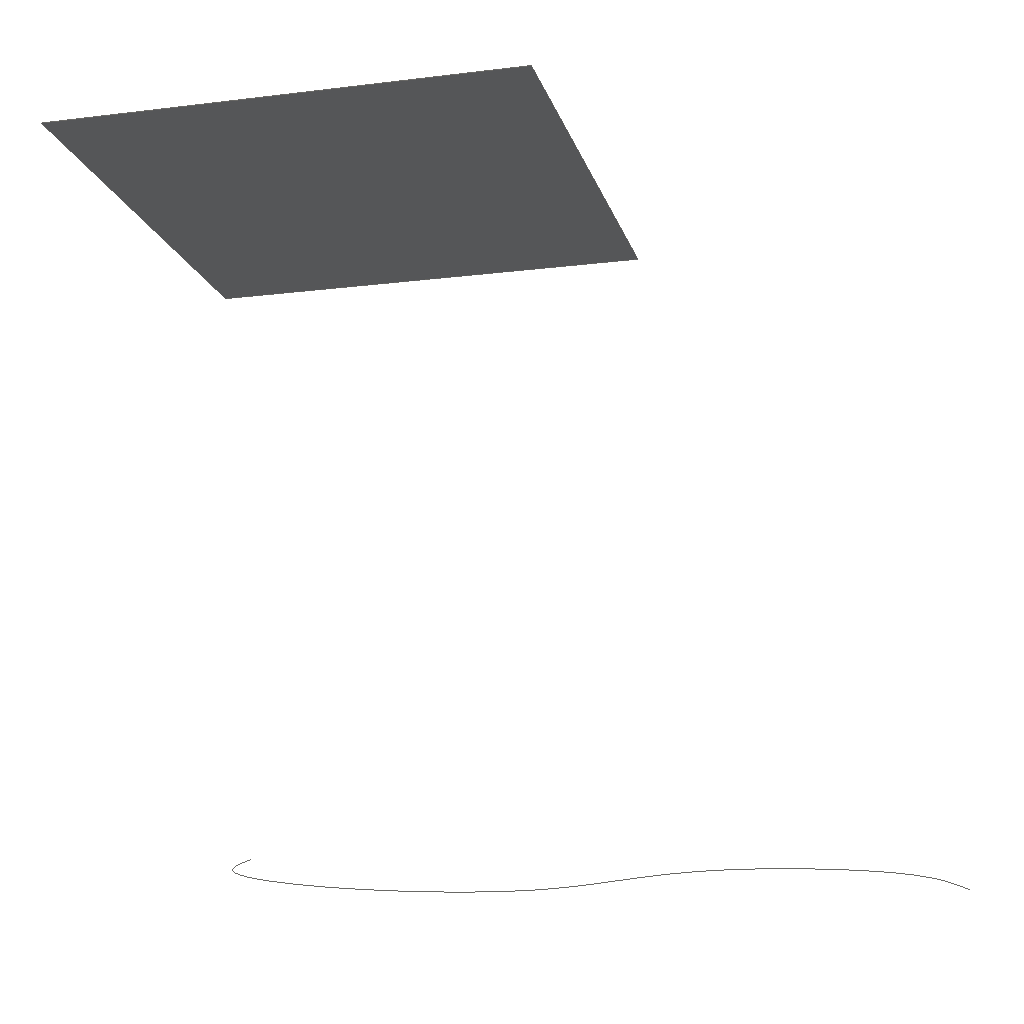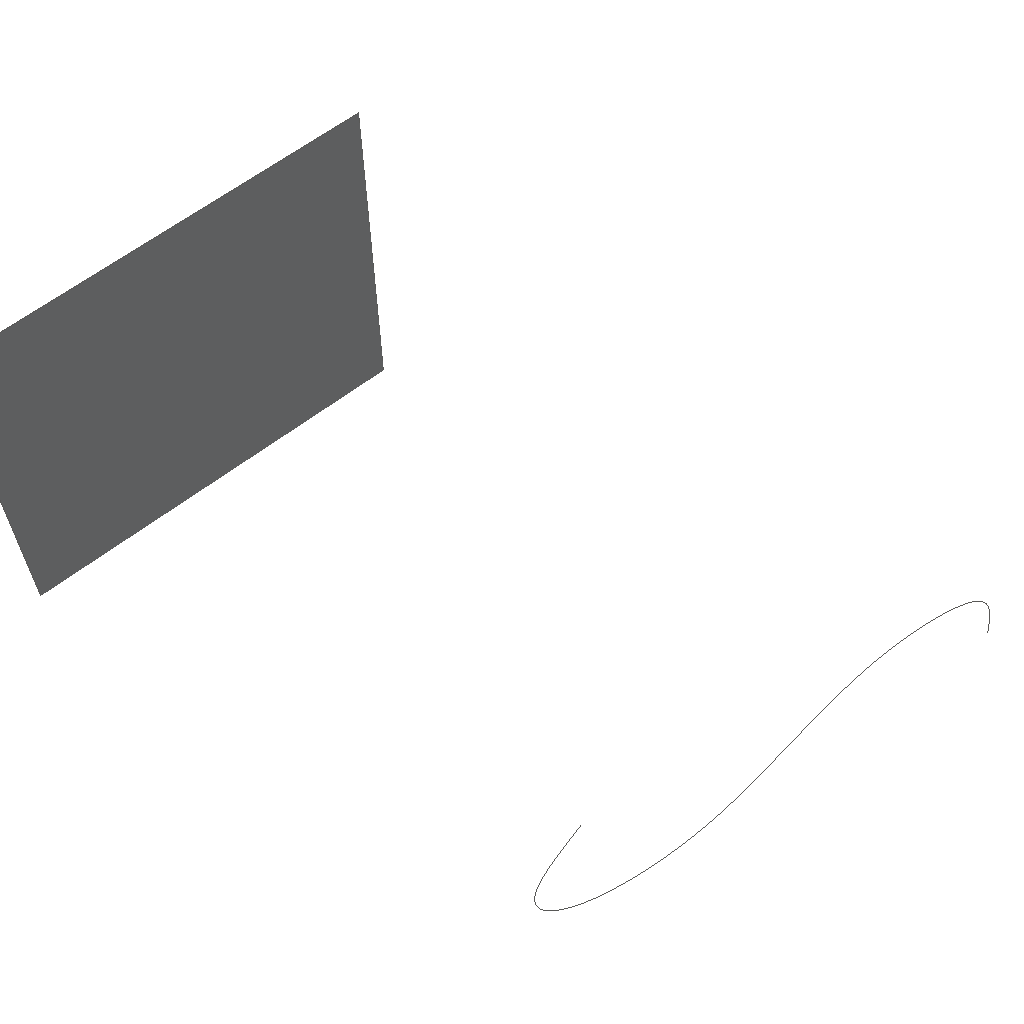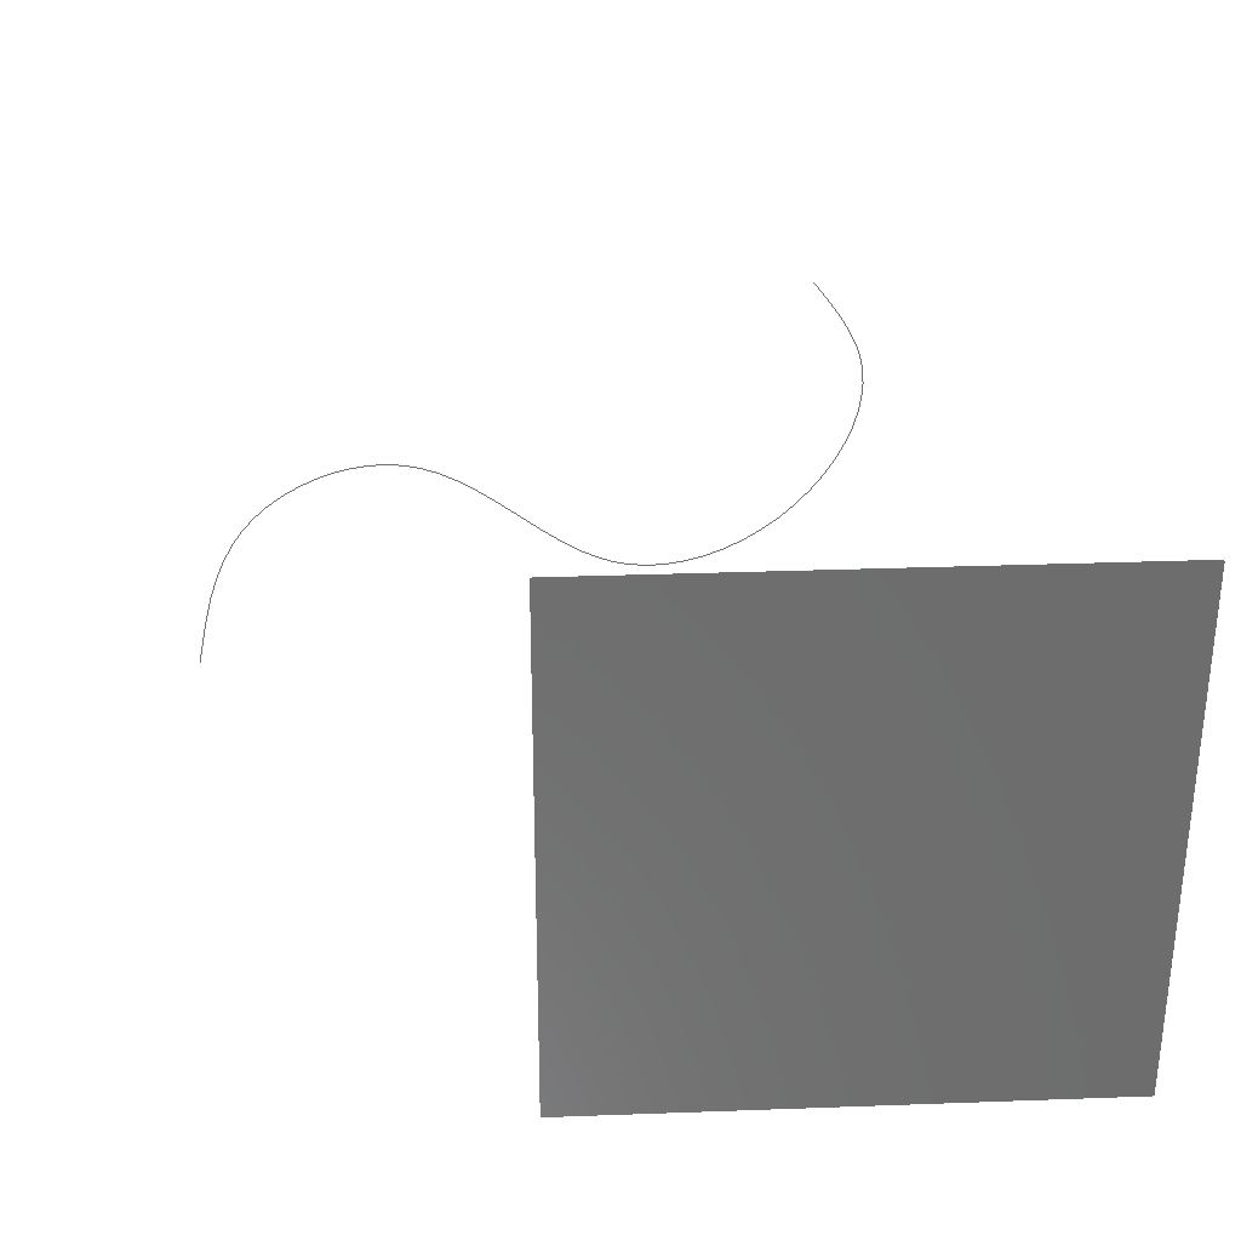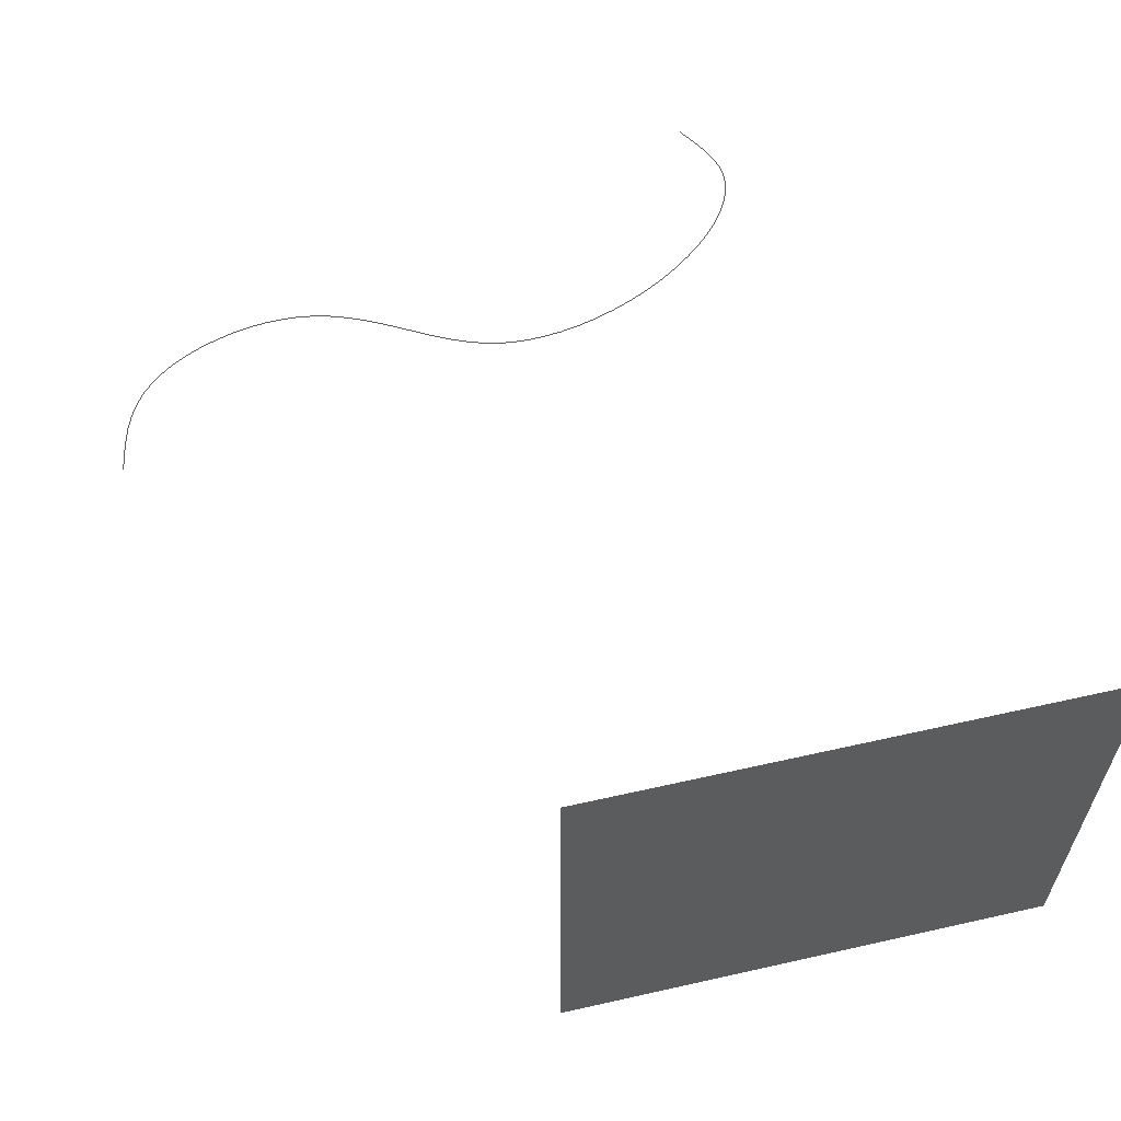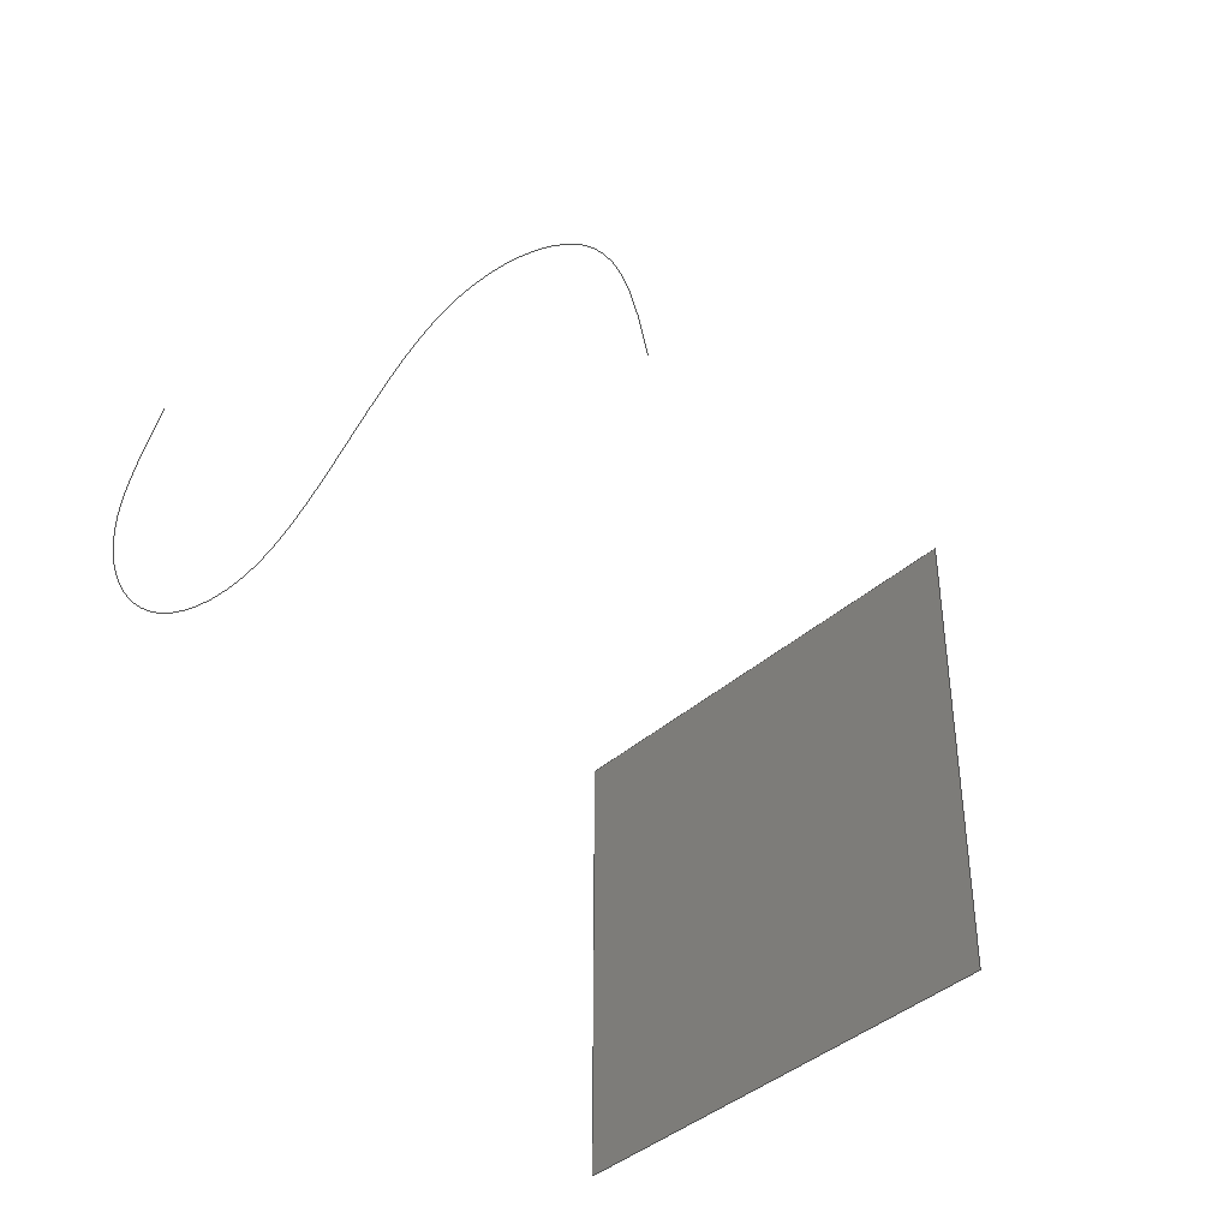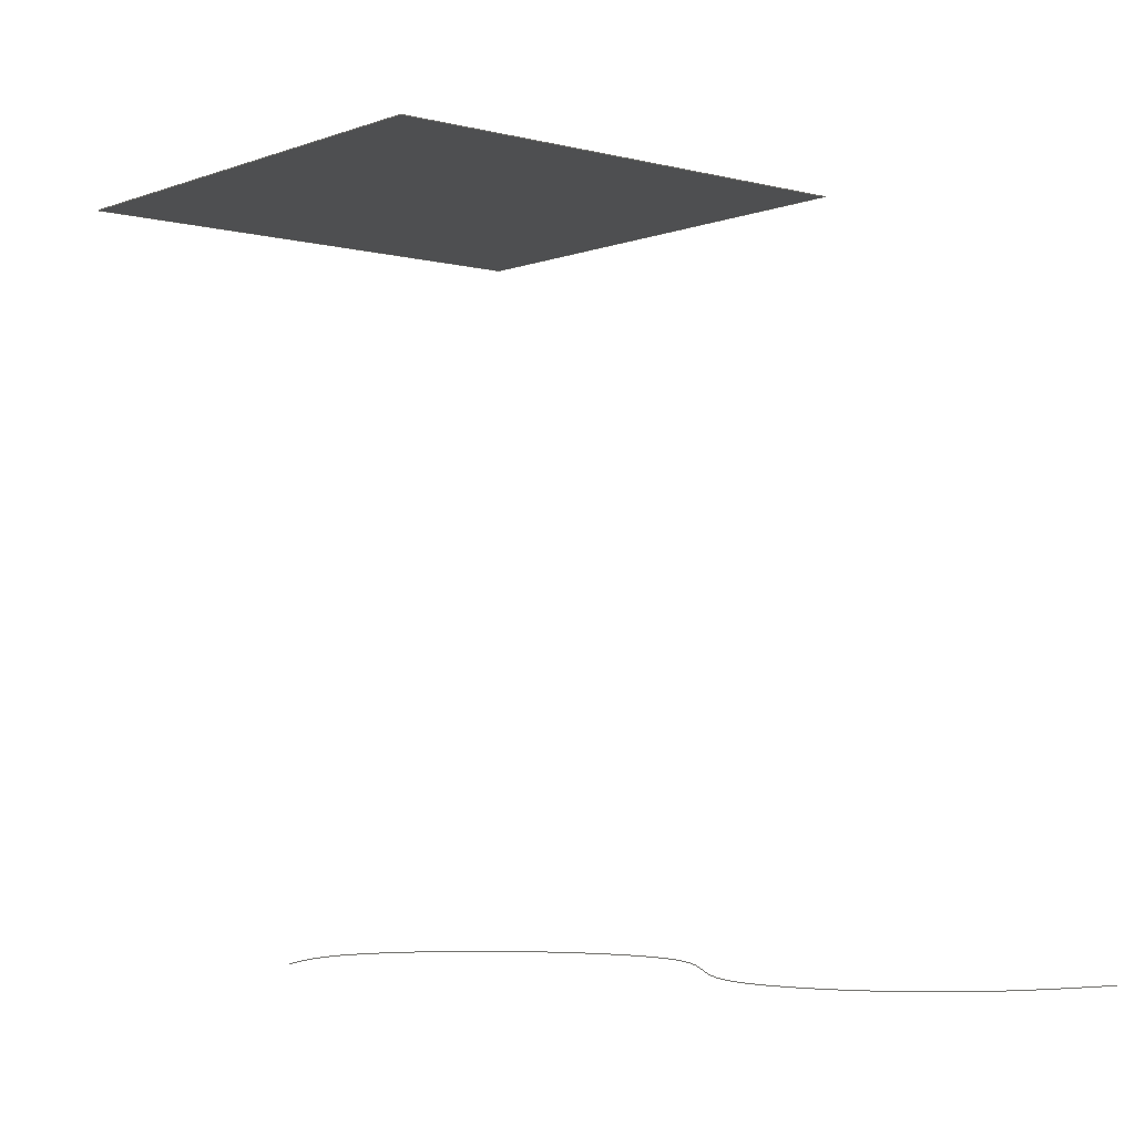
<metadata>
{"format":"step","ext":"stp","renderer":"f3d","projection":"perspective","resolution":1024,"background":"white","views":[{"elev":-15.7,"azim":-165.5,"up":"+Z"},{"elev":61.6,"azim":141.6,"up":"+Y"},{"elev":30.5,"azim":-3.0,"up":"+Y"},{"elev":60.5,"azim":-13.0,"up":"+Y"},{"elev":-41.0,"azim":-133.2,"up":"+Y"},{"elev":-4.0,"azim":-129.9,"up":"+Z"}]}
</metadata>
<code>
ISO-10303-21;
DATA;
#1 = APPLICATION_PROTOCOL_DEFINITION('draft international standard',
  'automotive_design',1998,#2);
#2 = APPLICATION_CONTEXT(
  'core data for automotive mechanical design processes');
#3 = SHAPE_DEFINITION_REPRESENTATION(#4,#10);
#4 = PRODUCT_DEFINITION_SHAPE('','',#5);
#5 = PRODUCT_DEFINITION('design','',#6,#9);
#6 = PRODUCT_DEFINITION_FORMATION('','',#7);
#7 = PRODUCT('Assembly C2','Assembly C2','',(#8));
#8 = PRODUCT_CONTEXT('',#2,'mechanical');
#9 = PRODUCT_DEFINITION_CONTEXT('part definition',#2,'design');
#10 = SHAPE_REPRESENTATION('',(#11,#15,#19),#23);
#11 = AXIS2_PLACEMENT_3D('',#12,#13,#14);
#12 = CARTESIAN_POINT('',(0,0,0));
#13 = DIRECTION('',(0,0,1));
#14 = DIRECTION('',(1,0,-0));
#15 = AXIS2_PLACEMENT_3D('',#16,#17,#18);
#16 = CARTESIAN_POINT('',(0,0,0));
#17 = DIRECTION('',(0,0,1));
#18 = DIRECTION('',(1,0,-0));
#19 = AXIS2_PLACEMENT_3D('',#20,#21,#22);
#20 = CARTESIAN_POINT('',(0,0,0));
#21 = DIRECTION('',(0,0,1));
#22 = DIRECTION('',(1,0,-0));
#23 = ( GEOMETRIC_REPRESENTATION_CONTEXT(3) 
GLOBAL_UNCERTAINTY_ASSIGNED_CONTEXT((#27)) GLOBAL_UNIT_ASSIGNED_CONTEXT(
(#24,#25,#26)) REPRESENTATION_CONTEXT('Context #1',
  '3D Context with UNIT and UNCERTAINTY') );
#24 = ( LENGTH_UNIT() NAMED_UNIT(*) SI_UNIT(.MILLI.,.METRE.) );
#25 = ( NAMED_UNIT(*) PLANE_ANGLE_UNIT() SI_UNIT($,.RADIAN.) );
#26 = ( NAMED_UNIT(*) SI_UNIT($,.STERADIAN.) SOLID_ANGLE_UNIT() );
#27 = UNCERTAINTY_MEASURE_WITH_UNIT(LENGTH_MEASURE(1e-06),#24,
  'distance_accuracy_value','confusion accuracy');
#28 = PRODUCT_RELATED_PRODUCT_CATEGORY('part',$,(#7));
#29 = ADVANCED_FACE('',(#30),#60,.T.);
#30 = FACE_BOUND('',#31,.T.);
#31 = EDGE_LOOP('',(#32,#41,#48,#55));
#32 = ORIENTED_EDGE('',*,*,#33,.F.);
#33 = EDGE_CURVE('',#34,#36,#38,.T.);
#34 = VERTEX_POINT('',#35);
#35 = CARTESIAN_POINT('',(0,0,130));
#36 = VERTEX_POINT('',#37);
#37 = CARTESIAN_POINT('',(0,90,130));
#38 = B_SPLINE_CURVE_WITH_KNOTS('',1,(#39,#40),.UNSPECIFIED.,.F.,.F.,(2,
    2),(0,1),.PIECEWISE_BEZIER_KNOTS.);
#39 = CARTESIAN_POINT('',(0,0,130));
#40 = CARTESIAN_POINT('',(0,90,130));
#41 = ORIENTED_EDGE('',*,*,#42,.T.);
#42 = EDGE_CURVE('',#34,#43,#45,.T.);
#43 = VERTEX_POINT('',#44);
#44 = CARTESIAN_POINT('',(90,0,130));
#45 = B_SPLINE_CURVE_WITH_KNOTS('',1,(#46,#47),.UNSPECIFIED.,.F.,.F.,(2,
    2),(0,1),.PIECEWISE_BEZIER_KNOTS.);
#46 = CARTESIAN_POINT('',(0,0,130));
#47 = CARTESIAN_POINT('',(90,0,130));
#48 = ORIENTED_EDGE('',*,*,#49,.T.);
#49 = EDGE_CURVE('',#43,#50,#52,.T.);
#50 = VERTEX_POINT('',#51);
#51 = CARTESIAN_POINT('',(90,90,130));
#52 = B_SPLINE_CURVE_WITH_KNOTS('',1,(#53,#54),.UNSPECIFIED.,.F.,.F.,(2,
    2),(0,1),.PIECEWISE_BEZIER_KNOTS.);
#53 = CARTESIAN_POINT('',(90,0,130));
#54 = CARTESIAN_POINT('',(90,90,130));
#55 = ORIENTED_EDGE('',*,*,#56,.F.);
#56 = EDGE_CURVE('',#36,#50,#57,.T.);
#57 = B_SPLINE_CURVE_WITH_KNOTS('',1,(#58,#59),.UNSPECIFIED.,.F.,.F.,(2,
    2),(0,1),.PIECEWISE_BEZIER_KNOTS.);
#58 = CARTESIAN_POINT('',(0,90,130));
#59 = CARTESIAN_POINT('',(90,90,130));
#60 = B_SPLINE_SURFACE_WITH_KNOTS('',1,1,(
    (#61,#62)
    ,(#63,#64)),.UNSPECIFIED.,.F.,.F.,.F.,(2,2),(2,2),(0,1),(0,1),
  .PIECEWISE_BEZIER_KNOTS.);
#61 = CARTESIAN_POINT('',(0,0,130));
#62 = CARTESIAN_POINT('',(0,90,130));
#63 = CARTESIAN_POINT('',(90,0,130));
#64 = CARTESIAN_POINT('',(90,90,130));
#65 = SHELL_BASED_SURFACE_MODEL('',(#66));
#66 = OPEN_SHELL('',(#29));
#67 = MANIFOLD_SURFACE_SHAPE_REPRESENTATION('',(#11,#65),#68);
#68 = ( GEOMETRIC_REPRESENTATION_CONTEXT(3) 
GLOBAL_UNCERTAINTY_ASSIGNED_CONTEXT((#72)) GLOBAL_UNIT_ASSIGNED_CONTEXT(
(#69,#70,#71)) REPRESENTATION_CONTEXT('Context #1',
  '3D Context with UNIT and UNCERTAINTY') );
#69 = ( LENGTH_UNIT() NAMED_UNIT(*) SI_UNIT(.MILLI.,.METRE.) );
#70 = ( NAMED_UNIT(*) PLANE_ANGLE_UNIT() SI_UNIT($,.RADIAN.) );
#71 = ( NAMED_UNIT(*) SI_UNIT($,.STERADIAN.) SOLID_ANGLE_UNIT() );
#72 = UNCERTAINTY_MEASURE_WITH_UNIT(LENGTH_MEASURE(1e-06),#69,
  'distance_accuracy_value','confusion accuracy');
#73 = SHAPE_DEFINITION_REPRESENTATION(#74,#67);
#74 = PRODUCT_DEFINITION_SHAPE('','',#75);
#75 = PRODUCT_DEFINITION('design','',#76,#79);
#76 = PRODUCT_DEFINITION_FORMATION('','',#77);
#77 = PRODUCT('Surface','Surface','',(#78));
#78 = PRODUCT_CONTEXT('',#2,'mechanical');
#79 = PRODUCT_DEFINITION_CONTEXT('part definition',#2,'design');
#80 = CONTEXT_DEPENDENT_SHAPE_REPRESENTATION(#81,#83);
#81 = ( REPRESENTATION_RELATIONSHIP('','',#67,#10) 
REPRESENTATION_RELATIONSHIP_WITH_TRANSFORMATION(#82) 
SHAPE_REPRESENTATION_RELATIONSHIP() );
#82 = ITEM_DEFINED_TRANSFORMATION('','',#11,#15);
#83 = PRODUCT_DEFINITION_SHAPE('Placement','Placement of an item',#84);
#84 = NEXT_ASSEMBLY_USAGE_OCCURRENCE('1','-> Surface','',#5,#75,$);
#85 = PRODUCT_RELATED_PRODUCT_CATEGORY('part',$,(#77));
#86 = GEOMETRIC_CURVE_SET('',(#87));
#87 = TRIMMED_CURVE('',#88,(#98,PARAMETER_VALUE(0)),(#99,
    PARAMETER_VALUE(187.8)),.T.,.PARAMETER.);
#88 = B_SPLINE_CURVE_WITH_KNOTS('',3,(#89,#90,#91,#92,#93,#94,#95,#96,
    #97),.UNSPECIFIED.,.F.,.F.,(4,1,1,1,1,1,4),(0,31.02,
    62.03,105.4,139.3,170.3,
    187.8),.UNSPECIFIED.);
#89 = CARTESIAN_POINT('',(-60,0,0));
#90 = CARTESIAN_POINT('',(-57.99,10.61,0));
#91 = CARTESIAN_POINT('',(-53.97,31.84,0));
#92 = CARTESIAN_POINT('',(-13.32,48.59,0));
#93 = CARTESIAN_POINT('',(12.53,10.31,0));
#94 = CARTESIAN_POINT('',(52.5,25.61,0));
#95 = CARTESIAN_POINT('',(66.39,55.87,0));
#96 = CARTESIAN_POINT('',(55.81,69.2,0));
#97 = CARTESIAN_POINT('',(52,74,0));
#98 = CARTESIAN_POINT('',(-60,0,0));
#99 = CARTESIAN_POINT('',(52,74,0));
#100 = GEOMETRICALLY_BOUNDED_WIREFRAME_SHAPE_REPRESENTATION('',(#11,#86)
  ,#101);
#101 = ( GEOMETRIC_REPRESENTATION_CONTEXT(3) 
GLOBAL_UNCERTAINTY_ASSIGNED_CONTEXT((#105)) GLOBAL_UNIT_ASSIGNED_CONTEXT
((#102,#103,#104)) REPRESENTATION_CONTEXT('Context #1',
  '3D Context with UNIT and UNCERTAINTY') );
#102 = ( LENGTH_UNIT() NAMED_UNIT(*) SI_UNIT(.MILLI.,.METRE.) );
#103 = ( NAMED_UNIT(*) PLANE_ANGLE_UNIT() SI_UNIT($,.RADIAN.) );
#104 = ( NAMED_UNIT(*) SI_UNIT($,.STERADIAN.) SOLID_ANGLE_UNIT() );
#105 = UNCERTAINTY_MEASURE_WITH_UNIT(LENGTH_MEASURE(1e-07),#102,
  'distance_accuracy_value','confusion accuracy');
#106 = SHAPE_DEFINITION_REPRESENTATION(#107,#100);
#107 = PRODUCT_DEFINITION_SHAPE('','',#108);
#108 = PRODUCT_DEFINITION('design','',#109,#112);
#109 = PRODUCT_DEFINITION_FORMATION('','',#110);
#110 = PRODUCT('Curve','Curve','',(#111));
#111 = PRODUCT_CONTEXT('',#2,'mechanical');
#112 = PRODUCT_DEFINITION_CONTEXT('part definition',#2,'design');
#113 = CONTEXT_DEPENDENT_SHAPE_REPRESENTATION(#114,#116);
#114 = ( REPRESENTATION_RELATIONSHIP('','',#100,#10) 
REPRESENTATION_RELATIONSHIP_WITH_TRANSFORMATION(#115) 
SHAPE_REPRESENTATION_RELATIONSHIP() );
#115 = ITEM_DEFINED_TRANSFORMATION('','',#11,#19);
#116 = PRODUCT_DEFINITION_SHAPE('Placement','Placement of an item',#117
  );
#117 = NEXT_ASSEMBLY_USAGE_OCCURRENCE('2','-> Curve','',#5,#108,$);
#118 = PRODUCT_RELATED_PRODUCT_CATEGORY('part',$,(#110));
#119 = MECHANICAL_DESIGN_GEOMETRIC_PRESENTATION_REPRESENTATION('',(#120)
  ,#68);
#120 = STYLED_ITEM('color',(#121),#29);
#121 = PRESENTATION_STYLE_ASSIGNMENT((#122));
#122 = SURFACE_STYLE_USAGE(.BOTH.,#123);
#123 = SURFACE_SIDE_STYLE('',(#124));
#124 = SURFACE_STYLE_FILL_AREA(#125);
#125 = FILL_AREA_STYLE('',(#126));
#126 = FILL_AREA_STYLE_COLOUR('',#127);
#127 = DRAUGHTING_PRE_DEFINED_COLOUR('blue');
#128 = MECHANICAL_DESIGN_GEOMETRIC_PRESENTATION_REPRESENTATION('',(#129)
  ,#101);
#129 = STYLED_ITEM('color',(#130),#86);
#130 = PRESENTATION_STYLE_ASSIGNMENT((#131));
#131 = CURVE_STYLE('',#132,POSITIVE_LENGTH_MEASURE(0.1),#133);
#132 = DRAUGHTING_PRE_DEFINED_CURVE_FONT('continuous');
#133 = DRAUGHTING_PRE_DEFINED_COLOUR('red');
ENDSEC;
END-ISO-10303-21;

</code>
